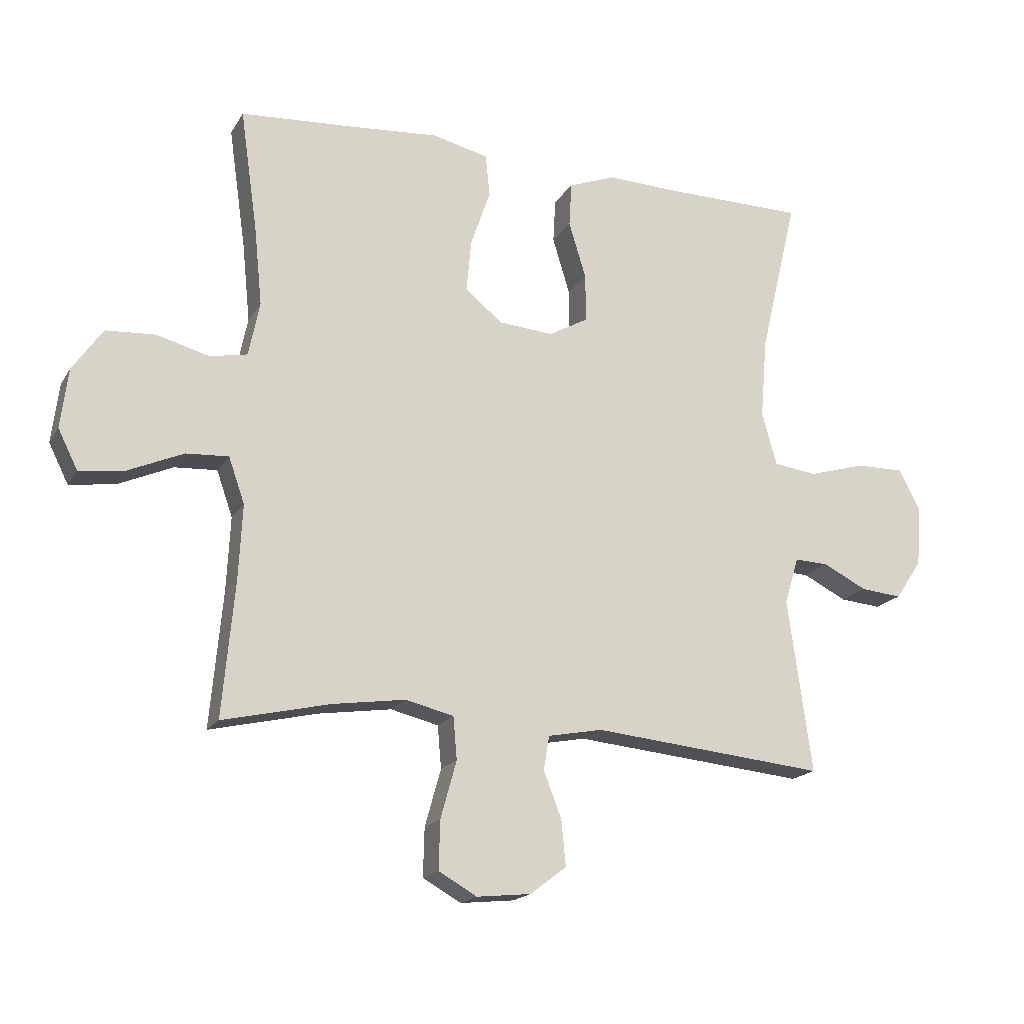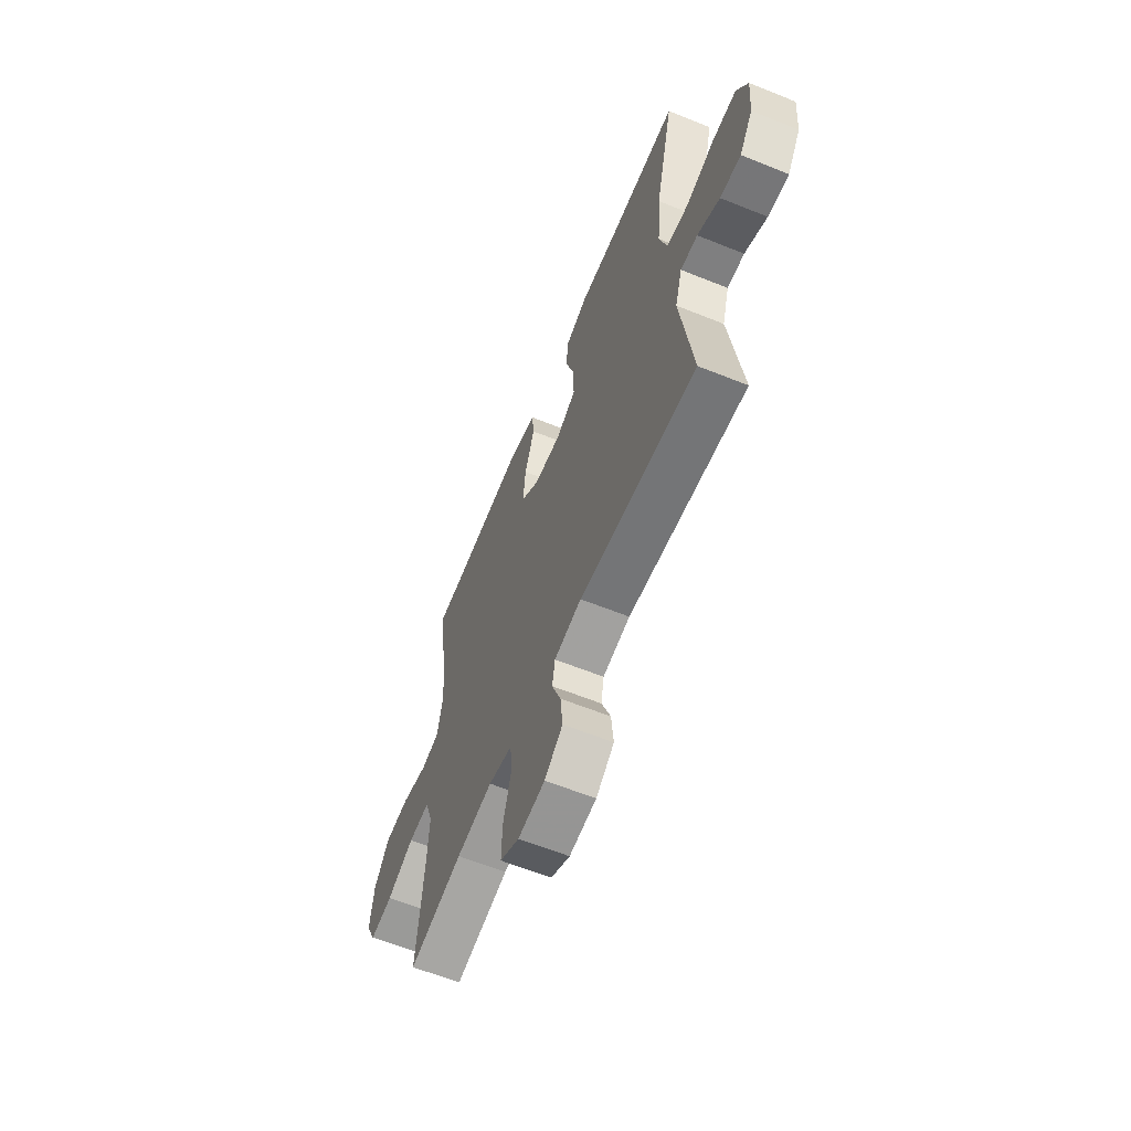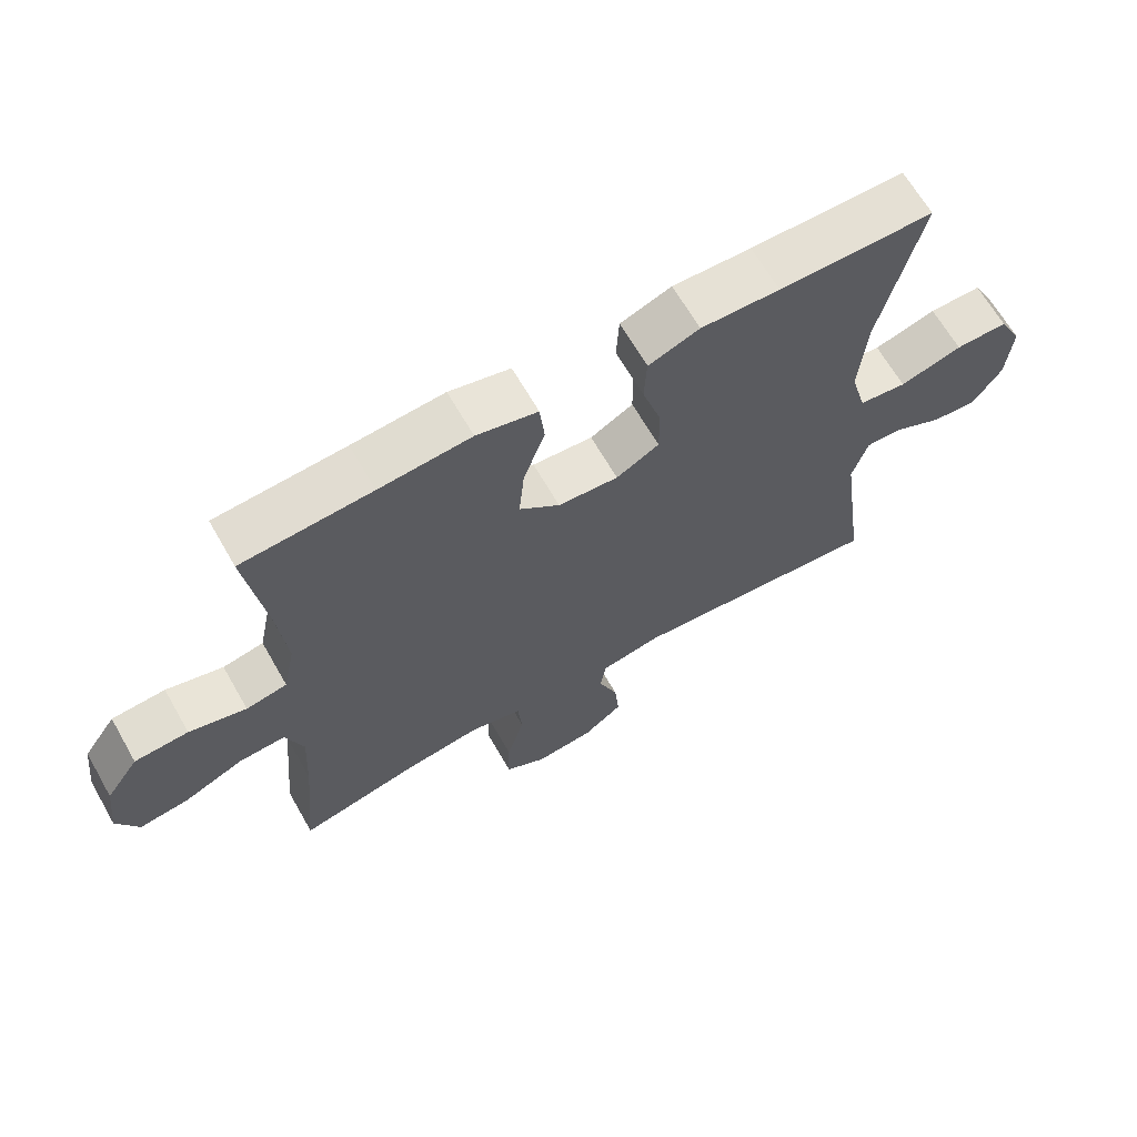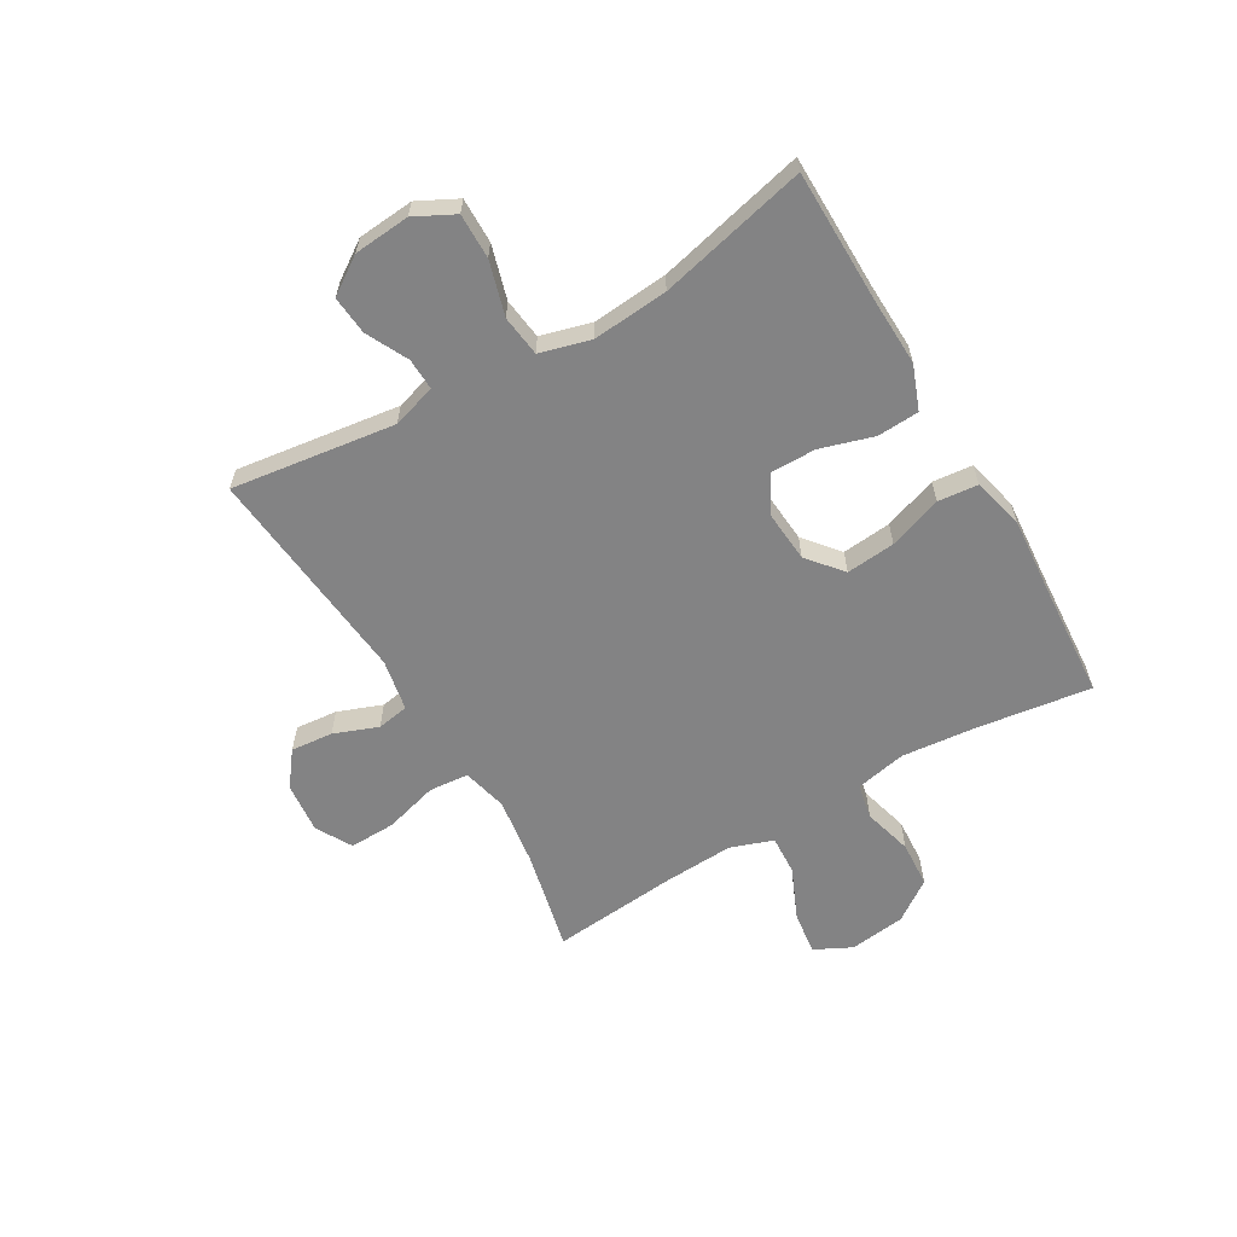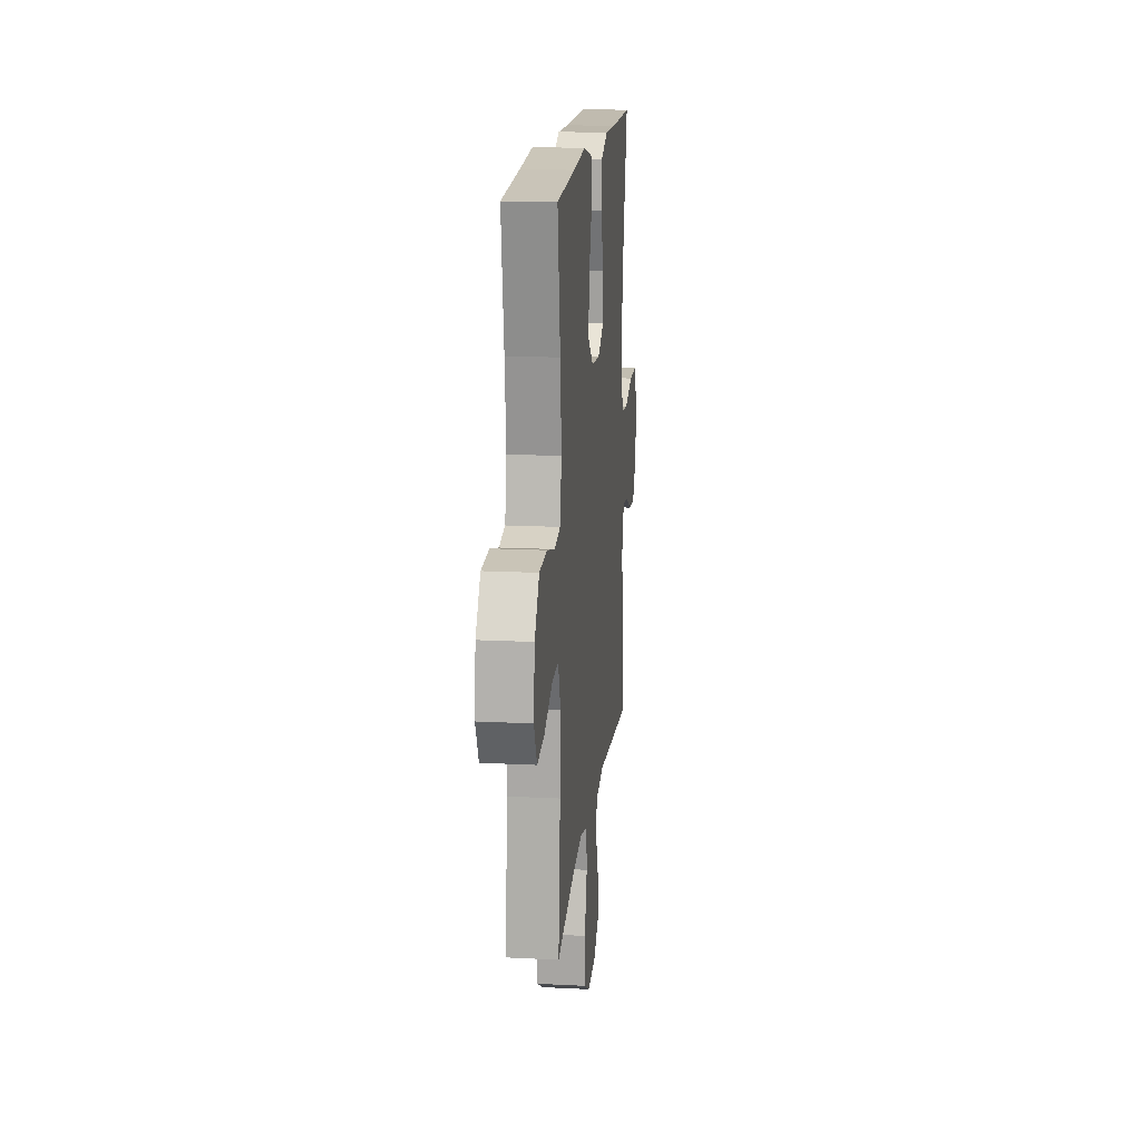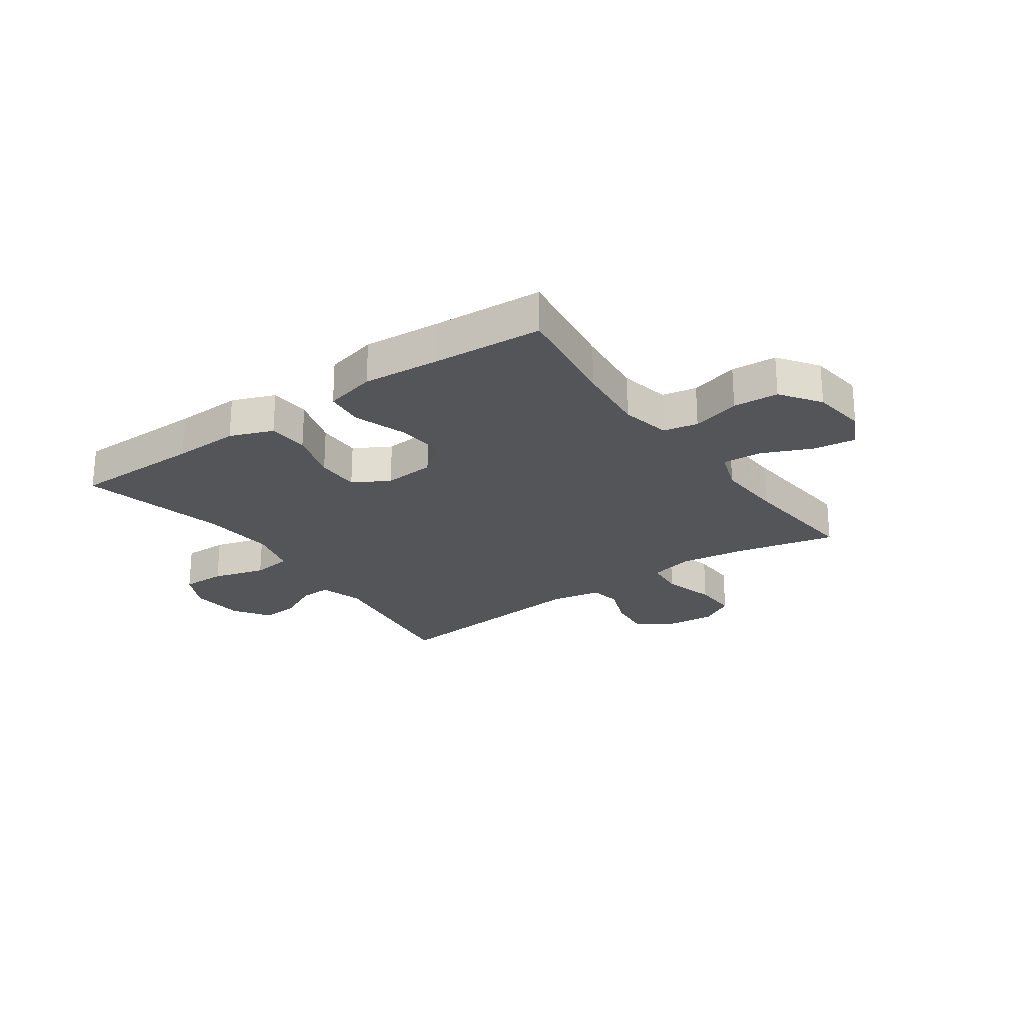
<metadata>
{"format":"obj","ext":"obj","renderer":"f3d","projection":"perspective","resolution":1024,"background":"white","views":[{"elev":-17.9,"azim":158.1,"up":"+Z"},{"elev":-61.8,"azim":-112.3,"up":"+Z"},{"elev":65.8,"azim":150.2,"up":"+Z"},{"elev":-61.2,"azim":-59.6,"up":"+Y"},{"elev":16.4,"azim":96.0,"up":"+Z"},{"elev":-24.2,"azim":35.3,"up":"+Y"}]}
</metadata>
<code>
v 0.5 0.07 0.5
v 0.472 0.07 0.303
v 0.459 0.07 0.174
v 0.477 0.07 0.086
v 0.538 0.07 0.074
v 0.623 0.07 0.097
v 0.703 0.07 0.092
v 0.752 0.07 0.022
v 0.764 0.07 -0.075
v 0.732 0.07 -0.139
v 0.658 0.07 -0.129
v 0.569 0.07 -0.09
v 0.5 0.07 -0.086
v 0.474 0.07 -0.16
v 0.48 0.07 -0.28
v 0.5 0.07 -0.5
v 0.325 0.07 -0.46
v 0.207 0.07 -0.443
v 0.129 0.07 -0.462
v 0.123 0.07 -0.531
v 0.149 0.07 -0.624
v 0.151 0.07 -0.703
v 0.089 0.07 -0.738
v 0.001 0.07 -0.729
v -0.058 0.07 -0.684
v -0.051 0.07 -0.611
v -0.022 0.07 -0.535
v -0.031 0.07 -0.48
v -0.12 0.07 -0.463
v -0.5 0.07 -0.5
v -0.461 0.07 -0.217
v -0.484 0.07 -0.141
v -0.539 0.07 -0.143
v -0.611 0.07 -0.179
v -0.678 0.07 -0.185
v -0.721 0.07 -0.121
v -0.729 0.07 -0.024
v -0.694 0.07 0.044
v -0.616 0.07 0.043
v -0.523 0.07 0.016
v -0.452 0.07 0.025
v -0.428 0.07 0.112
v -0.439 0.07 0.243
v -0.5 0.07 0.5
v -0.27 0.07 0.502
v -0.153 0.07 0.506
v -0.077 0.07 0.477
v -0.073 0.07 0.405
v -0.101 0.07 0.313
v -0.102 0.07 0.235
v -0.038 0.07 0.199
v 0.052 0.07 0.206
v 0.112 0.07 0.256
v 0.104 0.07 0.341
v 0.072 0.07 0.433
v 0.079 0.07 0.502
v 0.17 0.07 0.524
v 0.307 0.07 0.513
v 0.5 0 0.5
v 0.472 0 0.303
v 0.459 0 0.174
v 0.477 0 0.086
v 0.538 0 0.074
v 0.623 0 0.097
v 0.703 0 0.092
v 0.752 0 0.022
v 0.764 0 -0.075
v 0.732 0 -0.139
v 0.658 0 -0.129
v 0.569 0 -0.09
v 0.5 0 -0.086
v 0.474 0 -0.16
v 0.48 0 -0.28
v 0.5 0 -0.5
v 0.325 0 -0.46
v 0.207 0 -0.443
v 0.129 0 -0.462
v 0.123 0 -0.531
v 0.149 0 -0.624
v 0.151 0 -0.703
v 0.089 0 -0.738
v 0.001 0 -0.729
v -0.058 0 -0.684
v -0.051 0 -0.611
v -0.022 0 -0.535
v -0.031 0 -0.48
v -0.12 0 -0.463
v -0.5 0 -0.5
v -0.461 0 -0.217
v -0.484 0 -0.141
v -0.539 0 -0.143
v -0.611 0 -0.179
v -0.678 0 -0.185
v -0.721 0 -0.121
v -0.729 0 -0.024
v -0.694 0 0.044
v -0.616 0 0.043
v -0.523 0 0.016
v -0.452 0 0.025
v -0.428 0 0.112
v -0.439 0 0.243
v -0.5 0 0.5
v -0.27 0 0.502
v -0.153 0 0.506
v -0.077 0 0.477
v -0.073 0 0.405
v -0.101 0 0.313
v -0.102 0 0.235
v -0.038 0 0.199
v 0.052 0 0.206
v 0.112 0 0.256
v 0.104 0 0.341
v 0.072 0 0.433
v 0.079 0 0.502
v 0.17 0 0.524
v 0.307 0 0.513
f 56 57 58
f 55 56 58
f 54 55 58
f 58 1 2
f 54 58 2
f 53 54 2
f 52 53 2 3
f 51 52 3 4
f 47 48 49
f 46 47 49
f 45 46 49
f 45 49 50
f 44 45 50
f 43 44 50
f 42 43 50 51
f 38 39 40
f 37 38 40
f 36 37 40
f 35 36 40
f 34 35 40
f 33 34 40
f 32 33 40 41
f 42 51 4
f 41 42 4
f 32 41 4
f 31 32 4
f 25 26 27
f 24 25 27
f 23 24 27
f 22 23 27
f 21 22 27
f 20 21 27
f 19 20 27 28
f 18 19 28 29
f 15 16 17
f 14 15 17 18
f 13 14 18 29
f 10 11 12
f 9 10 12
f 8 9 12
f 7 8 12
f 6 7 12
f 5 6 12
f 5 12 13
f 29 30 31
f 13 29 31
f 5 13 31
f 4 5 31
f 116 115 114
f 116 114 113
f 116 113 112
f 60 59 116
f 60 116 112
f 60 112 111
f 61 60 111 110
f 62 61 110 109
f 107 106 105
f 107 105 104
f 107 104 103
f 108 107 103
f 108 103 102
f 108 102 101
f 109 108 101 100
f 98 97 96
f 98 96 95
f 98 95 94
f 98 94 93
f 98 93 92
f 98 92 91
f 99 98 91 90
f 62 109 100
f 62 100 99
f 62 99 90
f 62 90 89
f 85 84 83
f 85 83 82
f 85 82 81
f 85 81 80
f 85 80 79
f 85 79 78
f 86 85 78 77
f 87 86 77 76
f 75 74 73
f 76 75 73 72
f 87 76 72 71
f 70 69 68
f 70 68 67
f 70 67 66
f 70 66 65
f 70 65 64
f 70 64 63
f 71 70 63
f 89 88 87
f 89 87 71
f 89 71 63
f 89 63 62
f 1 59 60 2
f 2 60 61 3
f 3 61 62 4
f 4 62 63 5
f 5 63 64 6
f 6 64 65 7
f 7 65 66 8
f 8 66 67 9
f 9 67 68 10
f 10 68 69 11
f 11 69 70 12
f 12 70 71 13
f 13 71 72 14
f 14 72 73 15
f 15 73 74 16
f 16 74 75 17
f 17 75 76 18
f 18 76 77 19
f 19 77 78 20
f 20 78 79 21
f 21 79 80 22
f 22 80 81 23
f 23 81 82 24
f 24 82 83 25
f 25 83 84 26
f 26 84 85 27
f 27 85 86 28
f 28 86 87 29
f 29 87 88 30
f 30 88 89 31
f 31 89 90 32
f 32 90 91 33
f 33 91 92 34
f 34 92 93 35
f 35 93 94 36
f 36 94 95 37
f 37 95 96 38
f 38 96 97 39
f 39 97 98 40
f 40 98 99 41
f 41 99 100 42
f 42 100 101 43
f 43 101 102 44
f 44 102 103 45
f 45 103 104 46
f 46 104 105 47
f 47 105 106 48
f 48 106 107 49
f 49 107 108 50
f 50 108 109 51
f 51 109 110 52
f 52 110 111 53
f 53 111 112 54
f 54 112 113 55
f 55 113 114 56
f 56 114 115 57
f 57 115 116 58
f 58 116 59 1

</code>
